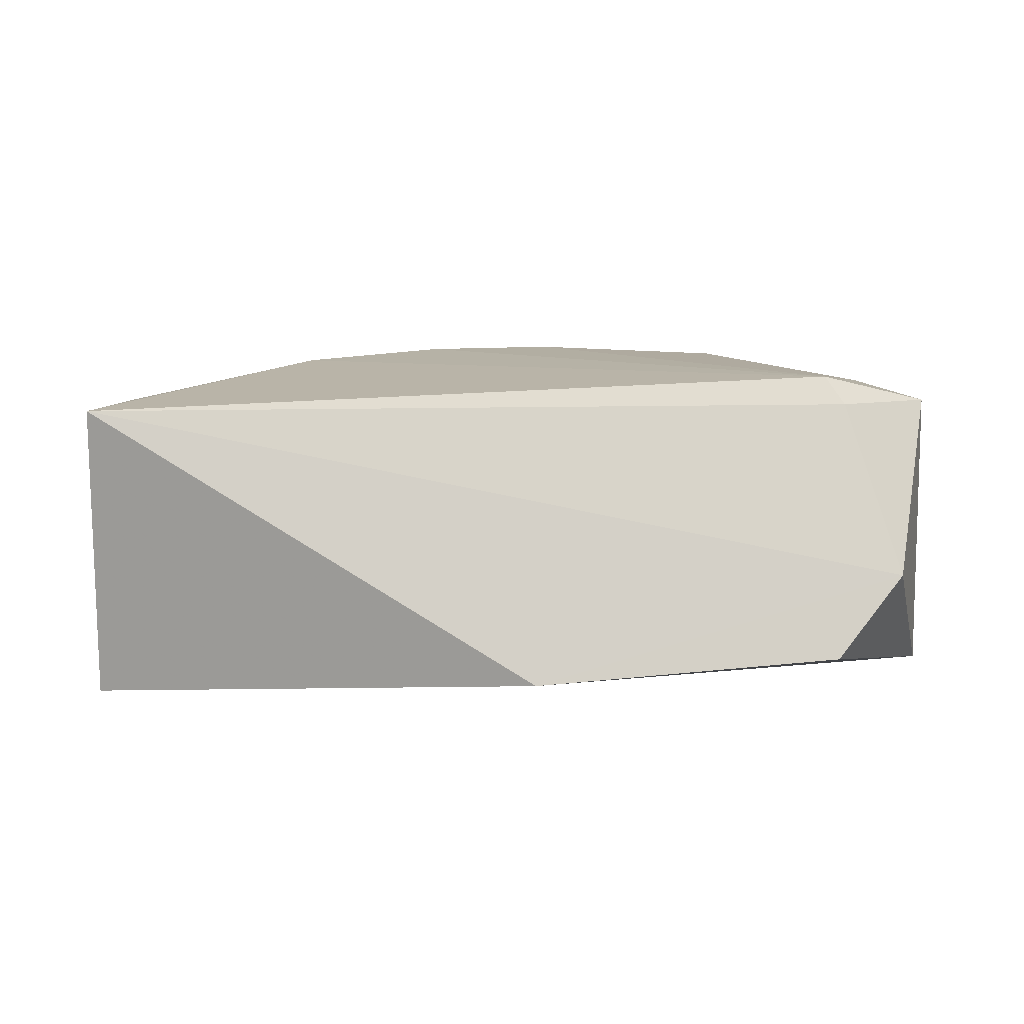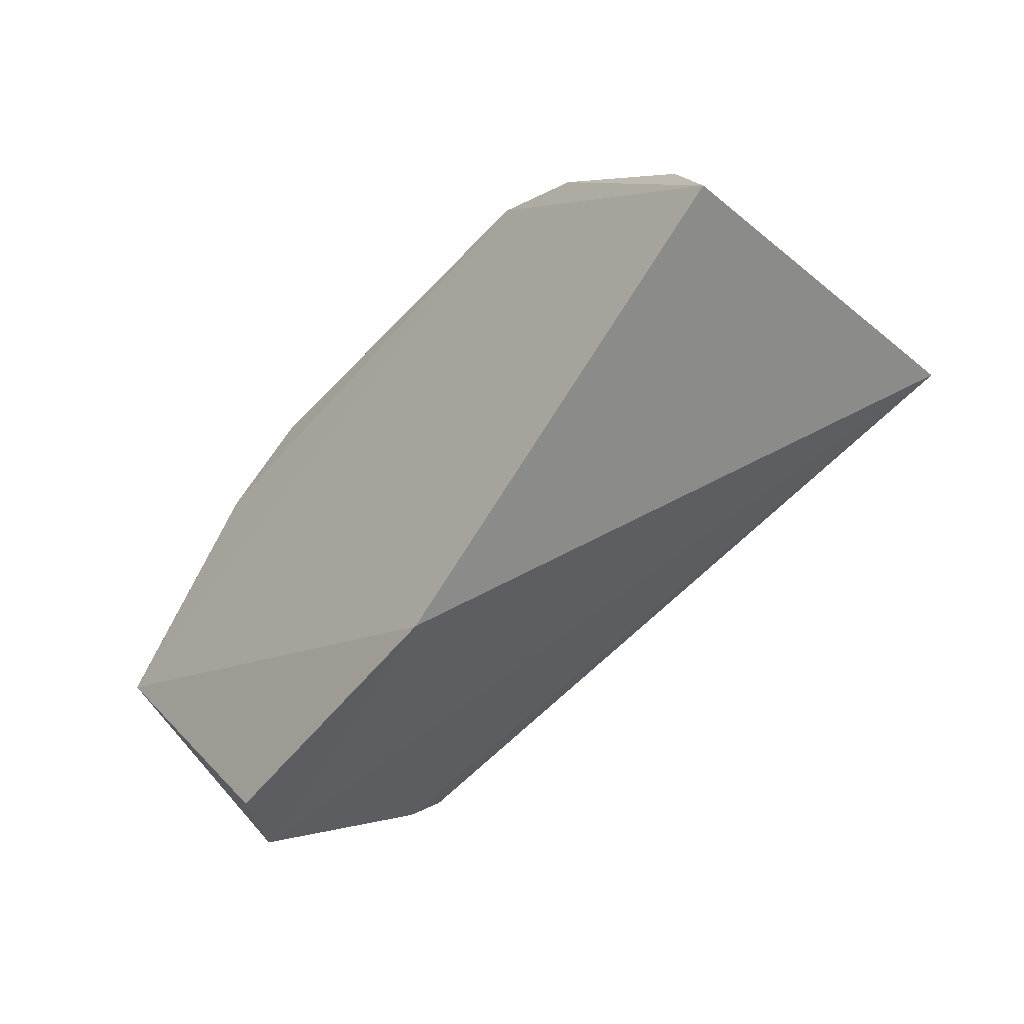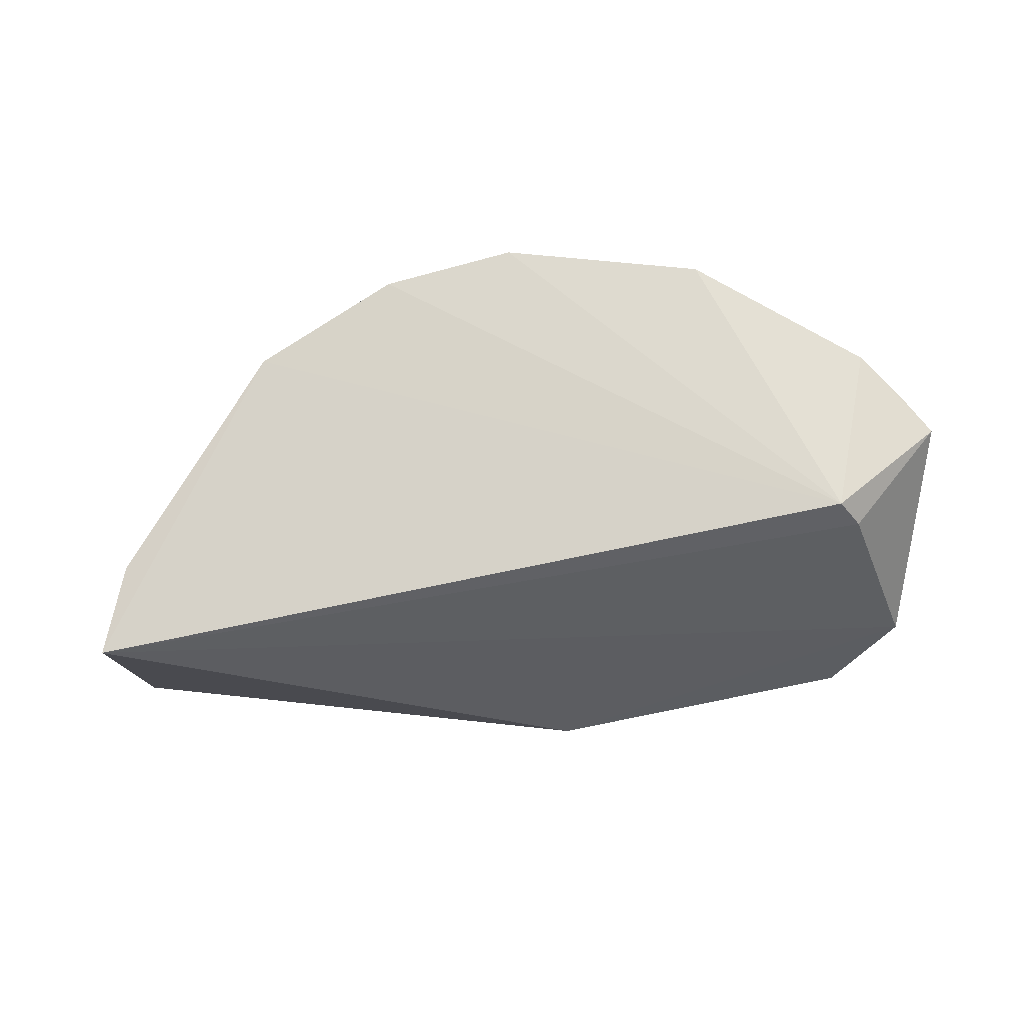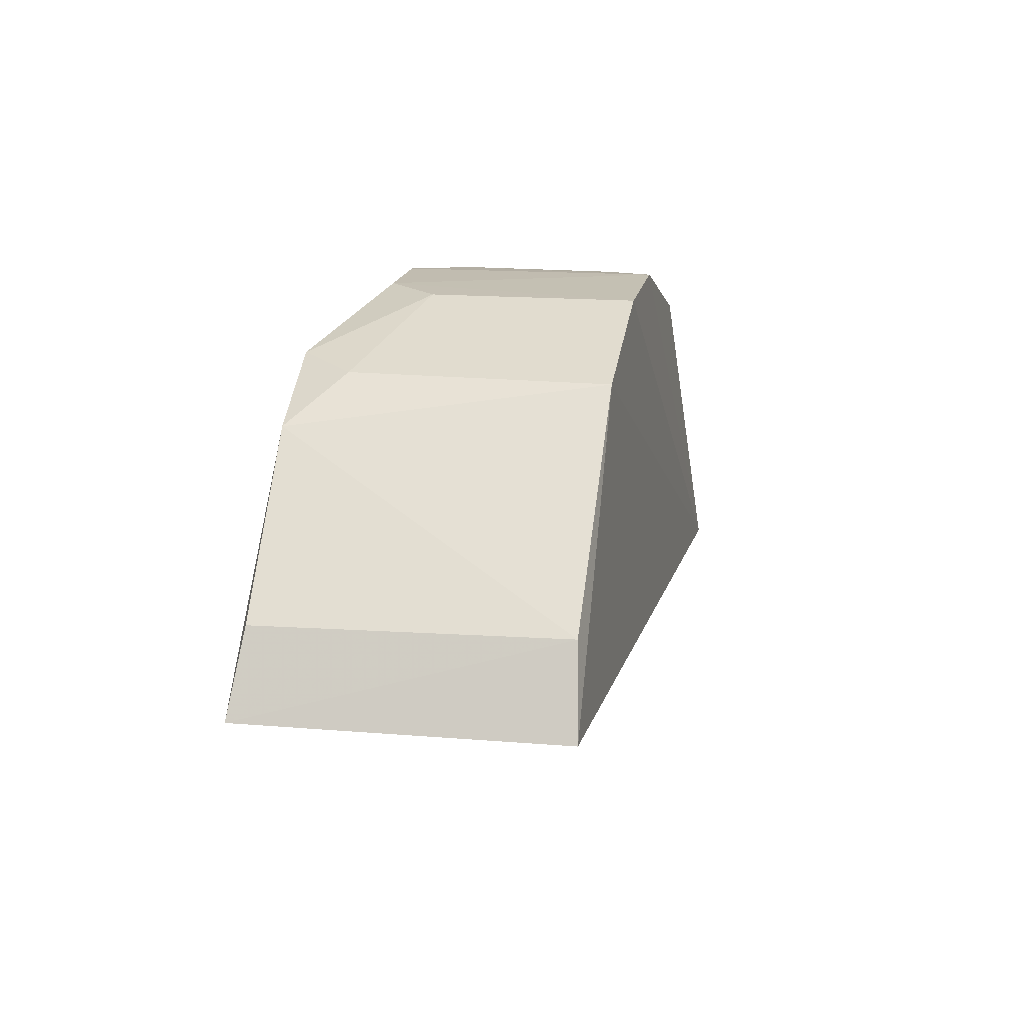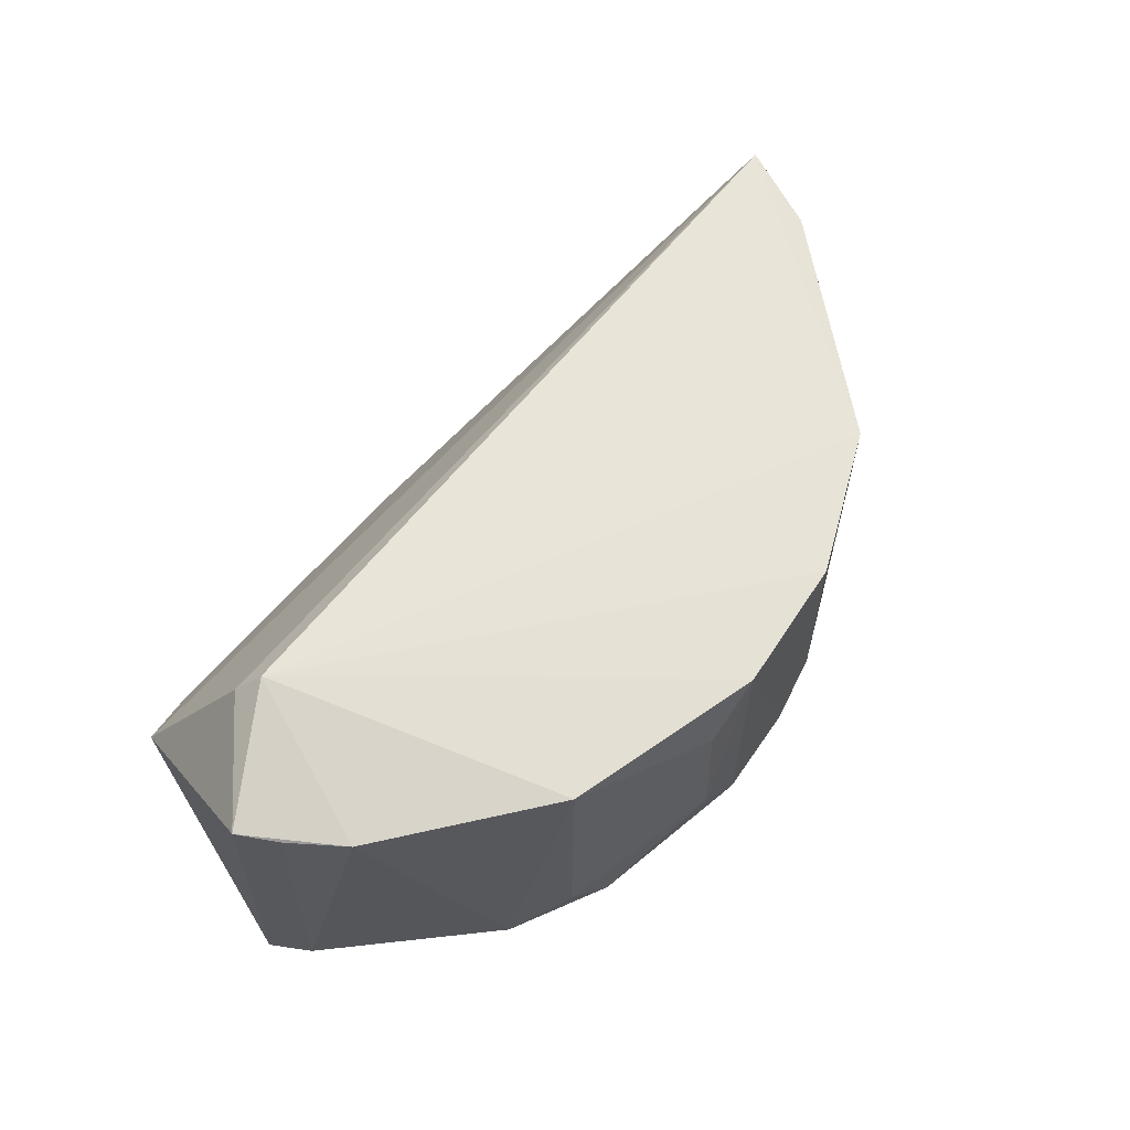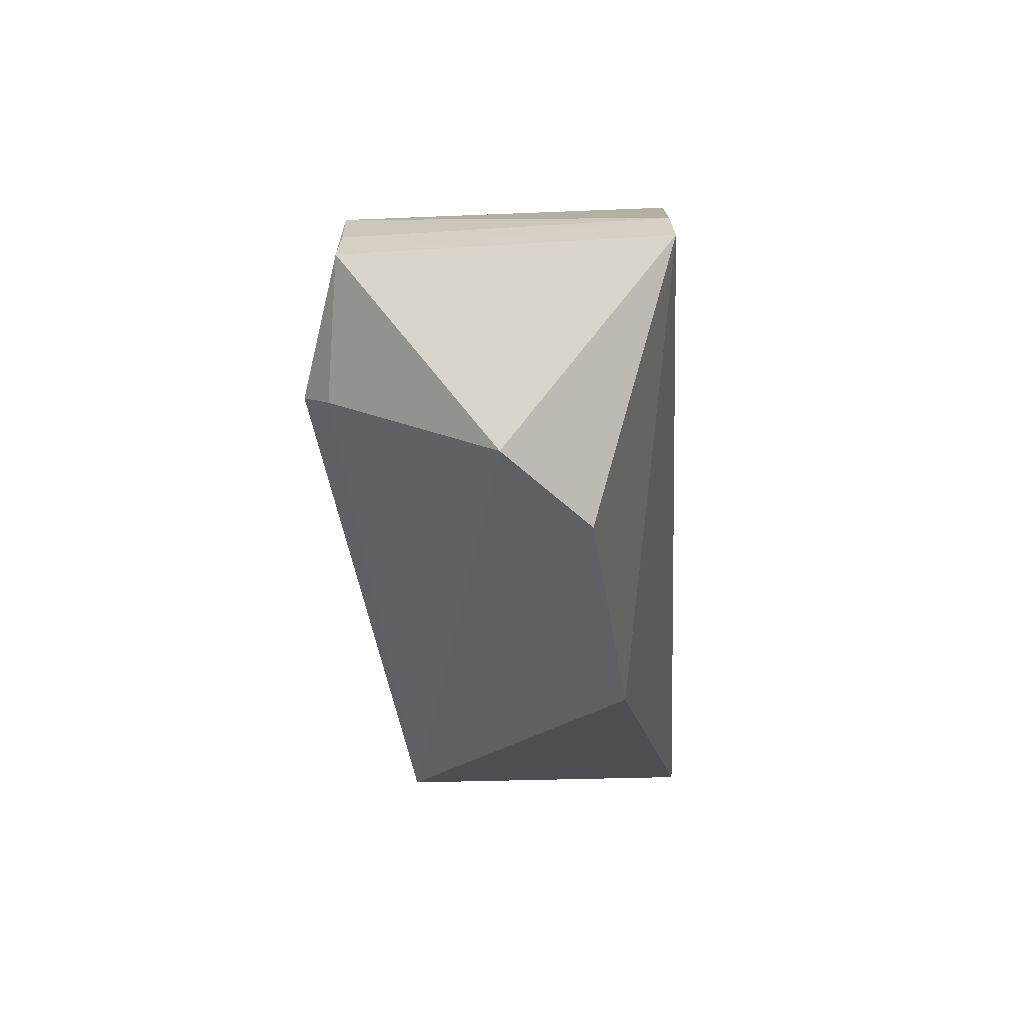
<metadata>
{"format":"obj","ext":"obj","renderer":"f3d","projection":"perspective","resolution":1024,"background":"white","views":[{"elev":16.3,"azim":-3.1,"up":"+Z"},{"elev":-48.9,"azim":-131.3,"up":"+Y"},{"elev":78.2,"azim":-12.6,"up":"+Z"},{"elev":15.1,"azim":-79.5,"up":"+Y"},{"elev":62.3,"azim":126.1,"up":"+Z"},{"elev":-36.0,"azim":93.0,"up":"+Y"}]}
</metadata>
<code>
v 0.02175 0.09934 0.04392
v 0.03404 0.08556 0.04347
v 0.02514 0.09693 0.02543
v -0.009884 0.09691 0.0253
v -0.02038 0.08297 0.04398
v 0.01024 0.1031 0.02818
v 0.03082 0.09128 0.04359
v 0.02663 0.08181 0.04593
v -0.006928 0.09941 0.04372
v 0.007609 0.07316 0.02856
v 0.02202 0.0994 0.02839
v -0.004265 0.1001 0.02516
v 0.03334 0.08804 0.02554
v -0.01804 0.088 0.04358
v 0.01013 0.1032 0.04378
v -0.02067 0.08304 0.02495
v 0.03051 0.07465 0.03484
v 0.01942 0.1003 0.02564
v -0.006569 0.0995 0.02836
v 0.03284 0.08796 0.04337
v 0.002015 0.1028 0.04378
v 0.01332 0.1028 0.04072
v 0.03454 0.08562 0.0253
v -0.01829 0.08778 0.02552
v 0.02771 0.08055 0.04439
v 0.001853 0.1028 0.03147
v 0.01309 0.1029 0.03144
v 0.0263 0.07263 0.03014
v 0.004729 0.103 0.02828
f 7 3 1
f 8 7 1
f 8 2 7
f 9 5 8
f 11 1 3
f 13 3 7
f 14 9 4
f 14 5 9
f 15 8 1
f 16 10 5
f 16 4 12
f 16 5 14
f 17 5 10
f 18 11 3
f 18 12 6
f 18 3 12
f 19 12 4
f 19 4 9
f 20 13 7
f 20 7 2
f 20 2 13
f 21 9 8
f 21 8 15
f 22 15 1
f 22 1 11
f 23 10 16
f 23 13 2
f 23 2 17
f 23 3 13
f 23 16 12
f 23 12 3
f 24 16 14
f 24 14 4
f 24 4 16
f 25 8 5
f 25 5 17
f 25 17 2
f 25 2 8
f 26 19 9
f 26 9 21
f 26 12 19
f 27 22 11
f 27 11 18
f 27 18 6
f 27 6 15
f 27 15 22
f 28 23 17
f 28 17 10
f 28 10 23
f 29 6 12
f 29 12 26
f 29 15 6
f 29 26 21
f 29 21 15

</code>
